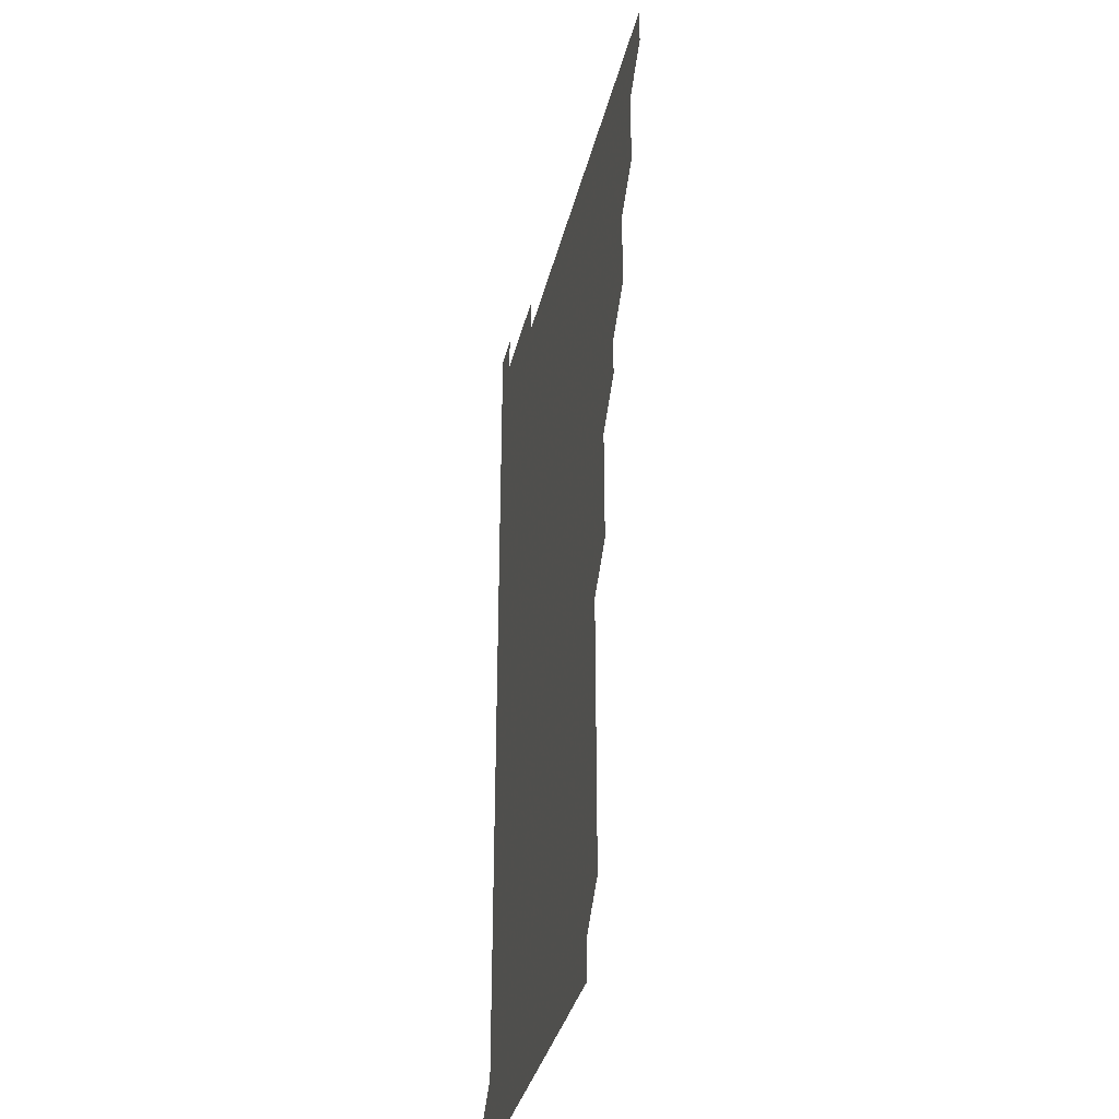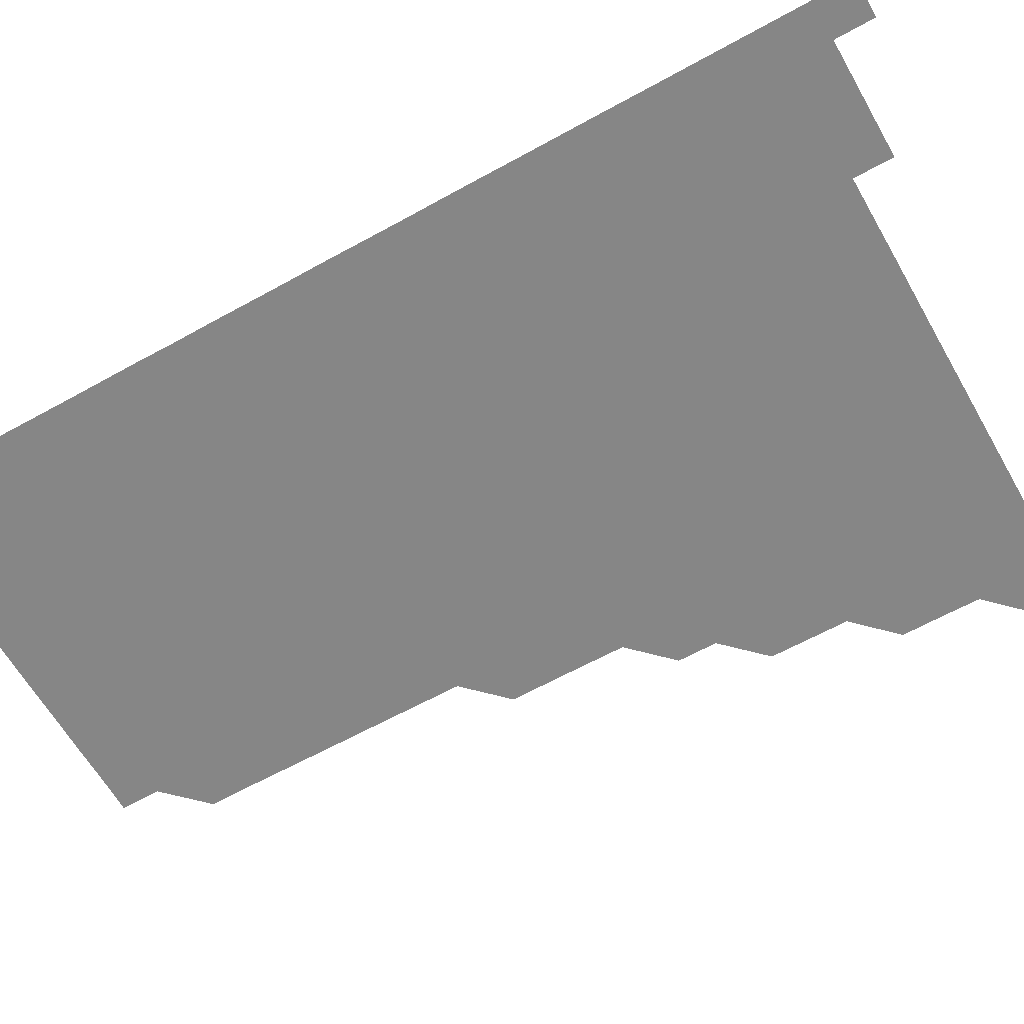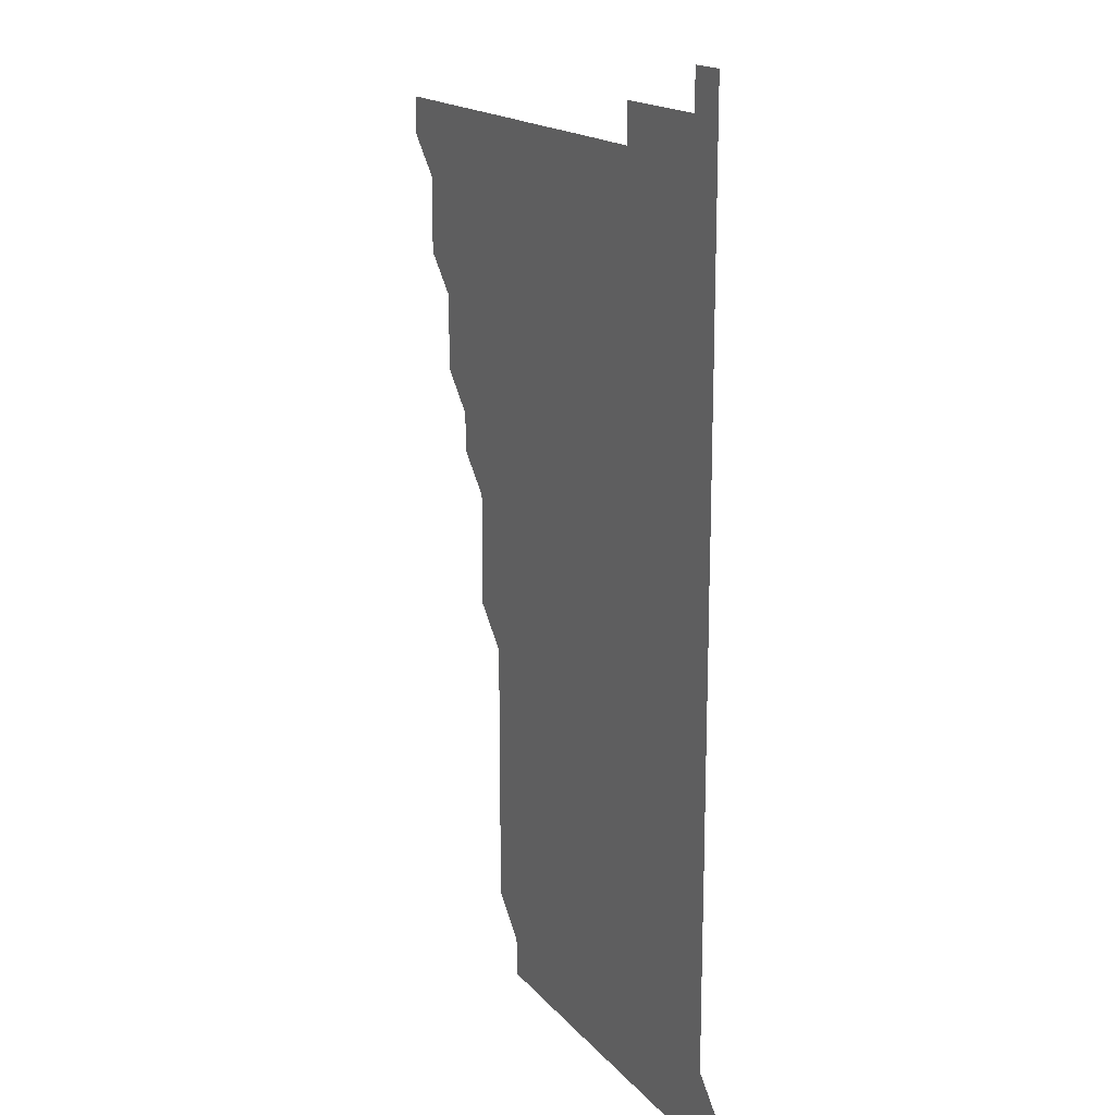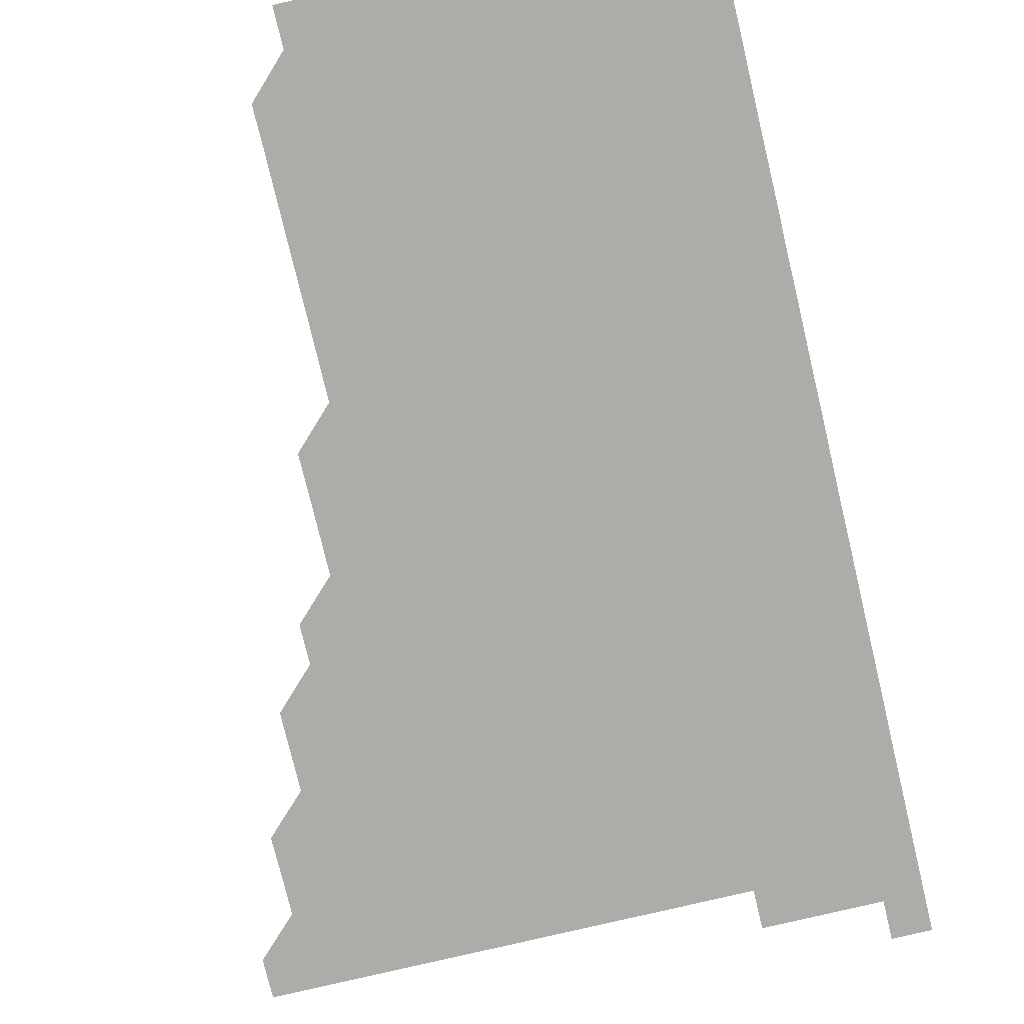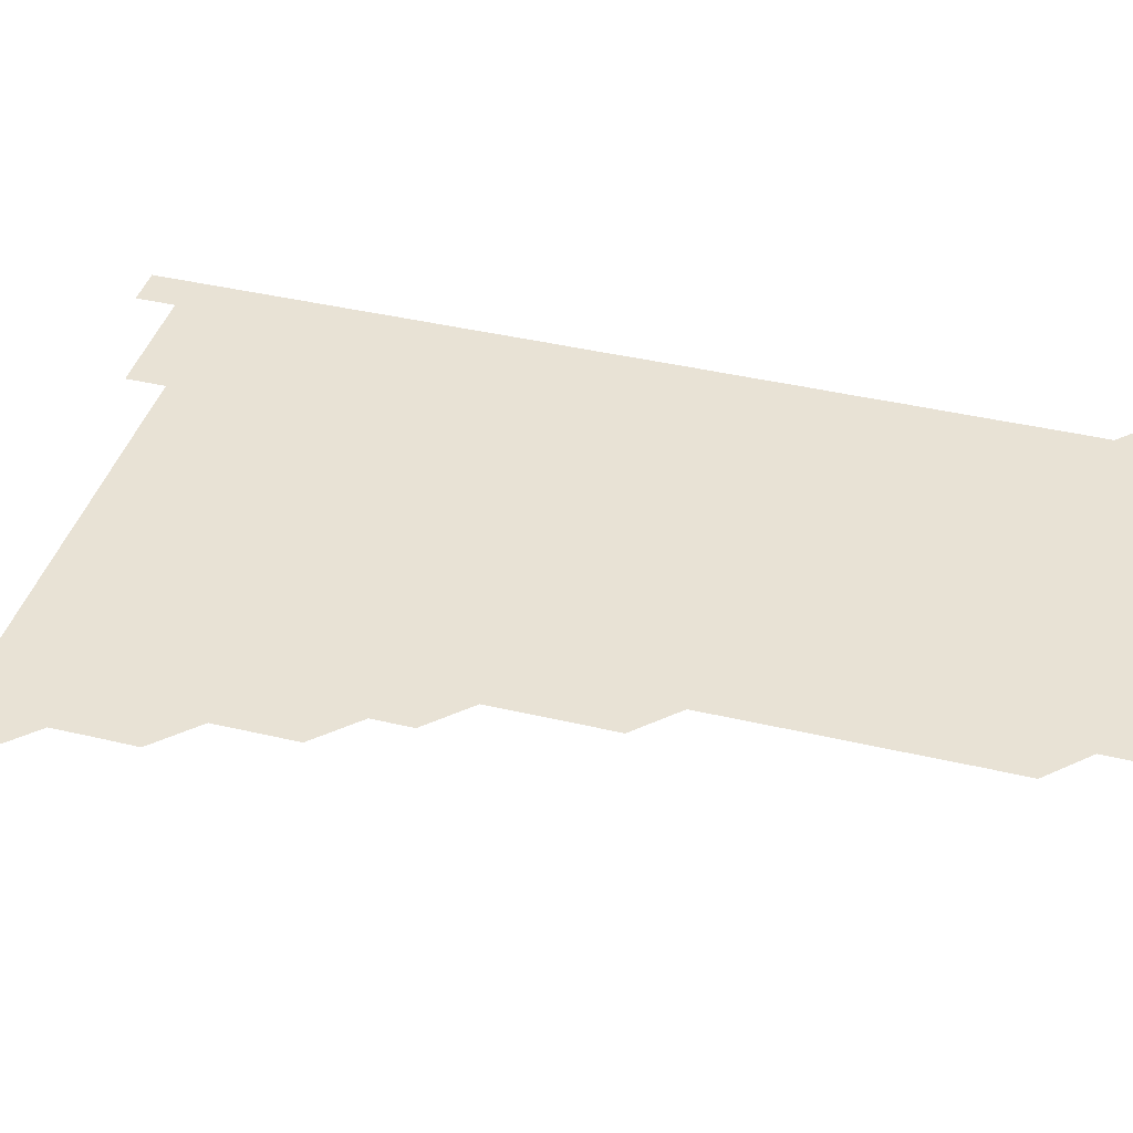
<metadata>
{"format":"obj","ext":"obj","renderer":"f3d","projection":"perspective","resolution":1024,"background":"white","views":[{"elev":-35.4,"azim":-103.2,"up":"+Y"},{"elev":-62.0,"azim":119.5,"up":"+Z"},{"elev":16.8,"azim":63.7,"up":"+Y"},{"elev":-76.6,"azim":13.4,"up":"+Z"},{"elev":40.9,"azim":-73.9,"up":"+Z"}]}
</metadata>
<code>
v 481 511 0
v 481 526 0
v 495.9 465.9 0
v 496 480.9 0
v 496 496 0
v 496 511 0
v 496 526 0
v 511 421 0
v 511 436 0
v 511 451 0
v 511 466.1 0
v 511 481 0
v 511 496 0
v 511 511 0
v 511 526 0
v 526 390.9 0
v 526 405.9 0
v 526 421 0
v 526 436 0
v 526 451 0
v 526 466 0
v 526 481 0
v 526 496 0
v 526 511 0
v 526 526 0
v 540.9 330.9 0
v 541 345.9 0
v 541 360.9 0
v 541 376 0
v 541 391 0
v 541.1 406.1 0
v 540.9 421 0
v 541.1 436.1 0
v 541 451 0
v 541 466 0
v 541 481 0
v 541 496 0
v 541 511 0
v 541 526 0
v 556 210.9 0
v 556.1 225.8 0
v 556.1 240.8 0
v 556.1 255.9 0
v 556 270.9 0
v 556.1 285.9 0
v 556 300.9 0
v 556 315.9 0
v 556 331 0
v 556 346 0
v 556 361 0
v 556 376 0
v 556 391 0
v 556 406 0
v 556 421 0
v 556 436 0
v 556 451 0
v 556 466 0
v 556 481 0
v 556 496 0
v 556 511 0
v 556 526 0
v 571 180.9 0
v 571.1 195.9 0
v 570.9 210.9 0
v 571.1 226.1 0
v 571 241 0
v 571 256 0
v 571 271 0
v 571 286 0
v 571 301 0
v 571 316.1 0
v 571 331 0
v 571 346 0
v 571 361 0
v 571 376 0
v 571 391 0
v 571 406 0
v 571 421 0
v 571 436 0
v 571 451 0
v 571 466 0
v 571 481 0
v 571 496 0
v 571 511 0
v 571 526 0
v 585.9 181 0
v 586.1 195.9 0
v 585.9 210.9 0
v 586.1 226.1 0
v 586 241.1 0
v 586.1 256 0
v 586 271 0
v 586 286 0
v 586 301 0
v 586 316 0
v 586 331 0
v 586 346 0
v 586 361 0
v 586 376.1 0
v 586 391 0
v 586 406 0
v 586 421 0
v 586 436 0
v 586 451 0
v 586 466 0
v 586 481 0
v 586 496 0
v 586 511 0
v 586 526 0
v 600.8 180.9 0
v 601.1 196.2 0
v 601 211.1 0
v 601 226 0
v 601 240.9 0
v 601 256.1 0
v 601 271 0
v 601 286.1 0
v 601 301 0
v 601 316 0
v 601 331 0
v 601 346 0
v 601 361 0
v 601 376 0
v 601 391 0
v 601 406 0
v 601 421 0
v 601 436 0
v 601 451 0
v 601 466 0
v 601 481 0
v 601 496 0
v 601 511 0
v 601 526 0
v 615.9 181 0
v 616 196.1 0
v 616 211 0
v 616 226 0
v 616 241 0
v 616 256 0
v 616 271 0
v 616 286 0
v 616 301 0
v 616 316.1 0
v 616 331 0
v 616 346 0
v 616 361 0
v 616 376 0
v 616 391 0
v 616 406 0
v 616 421 0
v 616 436 0
v 616 451 0
v 616 466 0
v 616 481 0
v 616 496 0
v 616 511 0
v 616 526 0
v 631 180.9 0
v 630.9 196 0
v 631 211 0
v 631 226.1 0
v 631 241 0
v 631 256 0
v 631 271 0
v 631 286 0
v 631 301 0
v 631 316 0
v 631 331 0
v 631 346 0
v 631 361.1 0
v 631 376 0
v 631 391 0
v 631 406 0
v 631 421 0
v 631 436 0
v 631 451 0
v 631 466 0
v 631 481 0
v 631 496 0
v 631 511 0
v 631 526 0
v 646 180.9 0
v 646 196 0
v 646 211.1 0
v 646 226 0
v 646 241 0
v 646 256 0
v 646 271 0
v 646 286 0
v 646 301.1 0
v 646 316 0
v 646 331 0
v 646 346 0
v 646 361 0
v 646 376.1 0
v 646 391 0
v 646 406 0
v 646 421 0
v 646 436.1 0
v 646 451 0
v 646 466 0
v 646 481 0
v 646 496 0
v 646 511 0
v 646 526 0
v 661 180.9 0
v 661 196 0
v 661 211 0
v 661 226.1 0
v 661 240.9 0
v 661 256.1 0
v 661 271 0
v 661 286 0
v 661 301 0
v 661 316 0
v 661 331 0
v 661 346.1 0
v 661 361 0
v 661 376 0
v 661 391 0
v 661 406 0
v 661 421 0
v 661 436 0
v 661 451 0
v 661 466 0
v 661 481 0
v 661 496 0
v 661 511 0
v 661 526 0
v 661 541 0
v 676 181 0
v 676 196 0
v 676 211.1 0
v 676 226 0
v 676 241 0
v 676 256 0
v 676 271.1 0
v 676 286 0
v 676 301.1 0
v 676 316 0
v 676 331.1 0
v 676 346 0
v 676 361 0
v 676 376 0
v 676 391 0
v 676 406 0
v 676 421 0
v 676 436 0
v 676 451.1 0
v 676 466 0
v 676 481 0
v 676 496 0
v 676 511 0
v 676 526 0
v 676 541 0
v 691.1 181 0
v 691 196 0
v 691 211 0
v 691 226.1 0
v 691 241 0
v 691 256.1 0
v 691 271 0
v 691 286 0
v 691 301 0
v 690.9 316.1 0
v 691 331 0
v 691 346 0
v 691 361 0
v 691 376 0
v 691 391 0
v 690.9 406.1 0
v 691 421 0
v 691 436 0
v 691 451 0
v 691 466 0
v 691 481 0
v 691 496 0
v 691 511 0
v 691 526 0
v 691 541 0
v 706.1 181 0
v 706 196 0
v 705.9 211.1 0
v 706 226 0
v 706 241 0
v 706 256 0
v 705.9 271.1 0
v 706 286 0
v 706 301 0
v 705.9 316.1 0
v 706 331 0
v 706 346 0
v 705.9 361.1 0
v 705.9 376 0
v 706 391 0
v 706 406.1 0
v 705.9 421 0
v 706 436 0
v 705.9 451.1 0
v 706 466 0
v 706 481 0
v 706 496 0
v 706 511 0
v 706 526 0
v 706 541 0
v 706 556 0
v 721.1 181 0
v 720.9 196.1 0
v 720.9 210.9 0
v 721 225.9 0
v 721 240.9 0
v 721 255.9 0
v 721 270.9 0
v 721.1 285.9 0
v 720.9 300.9 0
v 721.1 315.9 0
v 721 330.9 0
v 721 345.9 0
v 721.1 360.9 0
v 721 375.9 0
v 721 391 0
v 721.1 405.9 0
v 721.1 420.9 0
v 721 435.9 0
v 721 450.9 0
v 721.1 465.9 0
v 721 481 0
v 721 496 0
v 721 511 0
v 721 526 0
v 721 541 0
v 721 556 0
v 736 181 0
v 735.9 195.8 0
f 5 6 1
f 1 6 2
f 6 7 2
f 10 11 3
f 3 11 4
f 11 12 4
f 4 12 5
f 12 13 5
f 5 13 6
f 13 14 6
f 6 14 7
f 14 15 7
f 17 18 8
f 8 18 9
f 18 19 9
f 9 19 10
f 19 20 10
f 10 20 11
f 20 21 11
f 11 21 12
f 21 22 12
f 12 22 13
f 22 23 13
f 13 23 14
f 23 24 14
f 14 24 15
f 24 25 15
f 29 30 16
f 16 30 17
f 30 31 17
f 17 31 18
f 31 32 18
f 18 32 19
f 32 33 19
f 19 33 20
f 33 34 20
f 20 34 21
f 34 35 21
f 21 35 22
f 35 36 22
f 22 36 23
f 36 37 23
f 23 37 24
f 37 38 24
f 24 38 25
f 38 39 25
f 47 48 26
f 26 48 27
f 48 49 27
f 27 49 28
f 49 50 28
f 28 50 29
f 50 51 29
f 29 51 30
f 51 52 30
f 30 52 31
f 52 53 31
f 31 53 32
f 53 54 32
f 32 54 33
f 54 55 33
f 33 55 34
f 55 56 34
f 34 56 35
f 56 57 35
f 35 57 36
f 57 58 36
f 36 58 37
f 58 59 37
f 37 59 38
f 59 60 38
f 38 60 39
f 60 61 39
f 63 64 40
f 40 64 41
f 64 65 41
f 41 65 42
f 65 66 42
f 42 66 43
f 66 67 43
f 43 67 44
f 67 68 44
f 44 68 45
f 68 69 45
f 45 69 46
f 69 70 46
f 46 70 47
f 70 71 47
f 47 71 48
f 71 72 48
f 48 72 49
f 72 73 49
f 49 73 50
f 73 74 50
f 50 74 51
f 74 75 51
f 51 75 52
f 75 76 52
f 52 76 53
f 76 77 53
f 53 77 54
f 77 78 54
f 54 78 55
f 78 79 55
f 55 79 56
f 79 80 56
f 56 80 57
f 80 81 57
f 57 81 58
f 81 82 58
f 58 82 59
f 82 83 59
f 59 83 60
f 83 84 60
f 60 84 61
f 84 85 61
f 62 86 63
f 86 87 63
f 63 87 64
f 87 88 64
f 64 88 65
f 88 89 65
f 65 89 66
f 89 90 66
f 66 90 67
f 90 91 67
f 67 91 68
f 91 92 68
f 68 92 69
f 92 93 69
f 69 93 70
f 93 94 70
f 70 94 71
f 94 95 71
f 71 95 72
f 95 96 72
f 72 96 73
f 96 97 73
f 73 97 74
f 97 98 74
f 74 98 75
f 98 99 75
f 75 99 76
f 99 100 76
f 76 100 77
f 100 101 77
f 77 101 78
f 101 102 78
f 78 102 79
f 102 103 79
f 79 103 80
f 103 104 80
f 80 104 81
f 104 105 81
f 81 105 82
f 105 106 82
f 82 106 83
f 106 107 83
f 83 107 84
f 107 108 84
f 84 108 85
f 108 109 85
f 86 110 87
f 110 111 87
f 87 111 88
f 111 112 88
f 88 112 89
f 112 113 89
f 89 113 90
f 113 114 90
f 90 114 91
f 114 115 91
f 91 115 92
f 115 116 92
f 92 116 93
f 116 117 93
f 93 117 94
f 117 118 94
f 94 118 95
f 118 119 95
f 95 119 96
f 119 120 96
f 96 120 97
f 120 121 97
f 97 121 98
f 121 122 98
f 98 122 99
f 122 123 99
f 99 123 100
f 123 124 100
f 100 124 101
f 124 125 101
f 101 125 102
f 125 126 102
f 102 126 103
f 126 127 103
f 103 127 104
f 127 128 104
f 104 128 105
f 128 129 105
f 105 129 106
f 129 130 106
f 106 130 107
f 130 131 107
f 107 131 108
f 131 132 108
f 108 132 109
f 132 133 109
f 110 134 111
f 134 135 111
f 111 135 112
f 135 136 112
f 112 136 113
f 136 137 113
f 113 137 114
f 137 138 114
f 114 138 115
f 138 139 115
f 115 139 116
f 139 140 116
f 116 140 117
f 140 141 117
f 117 141 118
f 141 142 118
f 118 142 119
f 142 143 119
f 119 143 120
f 143 144 120
f 120 144 121
f 144 145 121
f 121 145 122
f 145 146 122
f 122 146 123
f 146 147 123
f 123 147 124
f 147 148 124
f 124 148 125
f 148 149 125
f 125 149 126
f 149 150 126
f 126 150 127
f 150 151 127
f 127 151 128
f 151 152 128
f 128 152 129
f 152 153 129
f 129 153 130
f 153 154 130
f 130 154 131
f 154 155 131
f 131 155 132
f 155 156 132
f 132 156 133
f 156 157 133
f 134 158 135
f 158 159 135
f 135 159 136
f 159 160 136
f 136 160 137
f 160 161 137
f 137 161 138
f 161 162 138
f 138 162 139
f 162 163 139
f 139 163 140
f 163 164 140
f 140 164 141
f 164 165 141
f 141 165 142
f 165 166 142
f 142 166 143
f 166 167 143
f 143 167 144
f 167 168 144
f 144 168 145
f 168 169 145
f 145 169 146
f 169 170 146
f 146 170 147
f 170 171 147
f 147 171 148
f 171 172 148
f 148 172 149
f 172 173 149
f 149 173 150
f 173 174 150
f 150 174 151
f 174 175 151
f 151 175 152
f 175 176 152
f 152 176 153
f 176 177 153
f 153 177 154
f 177 178 154
f 154 178 155
f 178 179 155
f 155 179 156
f 179 180 156
f 156 180 157
f 180 181 157
f 158 182 159
f 182 183 159
f 159 183 160
f 183 184 160
f 160 184 161
f 184 185 161
f 161 185 162
f 185 186 162
f 162 186 163
f 186 187 163
f 163 187 164
f 187 188 164
f 164 188 165
f 188 189 165
f 165 189 166
f 189 190 166
f 166 190 167
f 190 191 167
f 167 191 168
f 191 192 168
f 168 192 169
f 192 193 169
f 169 193 170
f 193 194 170
f 170 194 171
f 194 195 171
f 171 195 172
f 195 196 172
f 172 196 173
f 196 197 173
f 173 197 174
f 197 198 174
f 174 198 175
f 198 199 175
f 175 199 176
f 199 200 176
f 176 200 177
f 200 201 177
f 177 201 178
f 201 202 178
f 178 202 179
f 202 203 179
f 179 203 180
f 203 204 180
f 180 204 181
f 204 205 181
f 182 206 183
f 206 207 183
f 183 207 184
f 207 208 184
f 184 208 185
f 208 209 185
f 185 209 186
f 209 210 186
f 186 210 187
f 210 211 187
f 187 211 188
f 211 212 188
f 188 212 189
f 212 213 189
f 189 213 190
f 213 214 190
f 190 214 191
f 214 215 191
f 191 215 192
f 215 216 192
f 192 216 193
f 216 217 193
f 193 217 194
f 217 218 194
f 194 218 195
f 218 219 195
f 195 219 196
f 219 220 196
f 196 220 197
f 220 221 197
f 197 221 198
f 221 222 198
f 198 222 199
f 222 223 199
f 199 223 200
f 223 224 200
f 200 224 201
f 224 225 201
f 201 225 202
f 225 226 202
f 202 226 203
f 226 227 203
f 203 227 204
f 227 228 204
f 204 228 205
f 228 229 205
f 206 231 207
f 231 232 207
f 207 232 208
f 232 233 208
f 208 233 209
f 233 234 209
f 209 234 210
f 234 235 210
f 210 235 211
f 235 236 211
f 211 236 212
f 236 237 212
f 212 237 213
f 237 238 213
f 213 238 214
f 238 239 214
f 214 239 215
f 239 240 215
f 215 240 216
f 240 241 216
f 216 241 217
f 241 242 217
f 217 242 218
f 242 243 218
f 218 243 219
f 243 244 219
f 219 244 220
f 244 245 220
f 220 245 221
f 245 246 221
f 221 246 222
f 246 247 222
f 222 247 223
f 247 248 223
f 223 248 224
f 248 249 224
f 224 249 225
f 249 250 225
f 225 250 226
f 250 251 226
f 226 251 227
f 251 252 227
f 227 252 228
f 252 253 228
f 228 253 229
f 253 254 229
f 229 254 230
f 254 255 230
f 231 256 232
f 256 257 232
f 232 257 233
f 257 258 233
f 233 258 234
f 258 259 234
f 234 259 235
f 259 260 235
f 235 260 236
f 260 261 236
f 236 261 237
f 261 262 237
f 237 262 238
f 262 263 238
f 238 263 239
f 263 264 239
f 239 264 240
f 264 265 240
f 240 265 241
f 265 266 241
f 241 266 242
f 266 267 242
f 242 267 243
f 267 268 243
f 243 268 244
f 268 269 244
f 244 269 245
f 269 270 245
f 245 270 246
f 270 271 246
f 246 271 247
f 271 272 247
f 247 272 248
f 272 273 248
f 248 273 249
f 273 274 249
f 249 274 250
f 274 275 250
f 250 275 251
f 275 276 251
f 251 276 252
f 276 277 252
f 252 277 253
f 277 278 253
f 253 278 254
f 278 279 254
f 254 279 255
f 279 280 255
f 256 281 257
f 281 282 257
f 257 282 258
f 282 283 258
f 258 283 259
f 283 284 259
f 259 284 260
f 284 285 260
f 260 285 261
f 285 286 261
f 261 286 262
f 286 287 262
f 262 287 263
f 287 288 263
f 263 288 264
f 288 289 264
f 264 289 265
f 289 290 265
f 265 290 266
f 290 291 266
f 266 291 267
f 291 292 267
f 267 292 268
f 292 293 268
f 268 293 269
f 293 294 269
f 269 294 270
f 294 295 270
f 270 295 271
f 295 296 271
f 271 296 272
f 296 297 272
f 272 297 273
f 297 298 273
f 273 298 274
f 298 299 274
f 274 299 275
f 299 300 275
f 275 300 276
f 300 301 276
f 276 301 277
f 301 302 277
f 277 302 278
f 302 303 278
f 278 303 279
f 303 304 279
f 279 304 280
f 304 305 280
f 281 307 282
f 307 308 282
f 282 308 283
f 308 309 283
f 283 309 284
f 309 310 284
f 284 310 285
f 310 311 285
f 285 311 286
f 311 312 286
f 286 312 287
f 312 313 287
f 287 313 288
f 313 314 288
f 288 314 289
f 314 315 289
f 289 315 290
f 315 316 290
f 290 316 291
f 316 317 291
f 291 317 292
f 317 318 292
f 292 318 293
f 318 319 293
f 293 319 294
f 319 320 294
f 294 320 295
f 320 321 295
f 295 321 296
f 321 322 296
f 296 322 297
f 322 323 297
f 297 323 298
f 323 324 298
f 298 324 299
f 324 325 299
f 299 325 300
f 325 326 300
f 300 326 301
f 326 327 301
f 301 327 302
f 327 328 302
f 302 328 303
f 328 329 303
f 303 329 304
f 329 330 304
f 304 330 305
f 330 331 305
f 305 331 306
f 331 332 306
f 307 333 308
f 333 334 308
f 308 334 309

</code>
